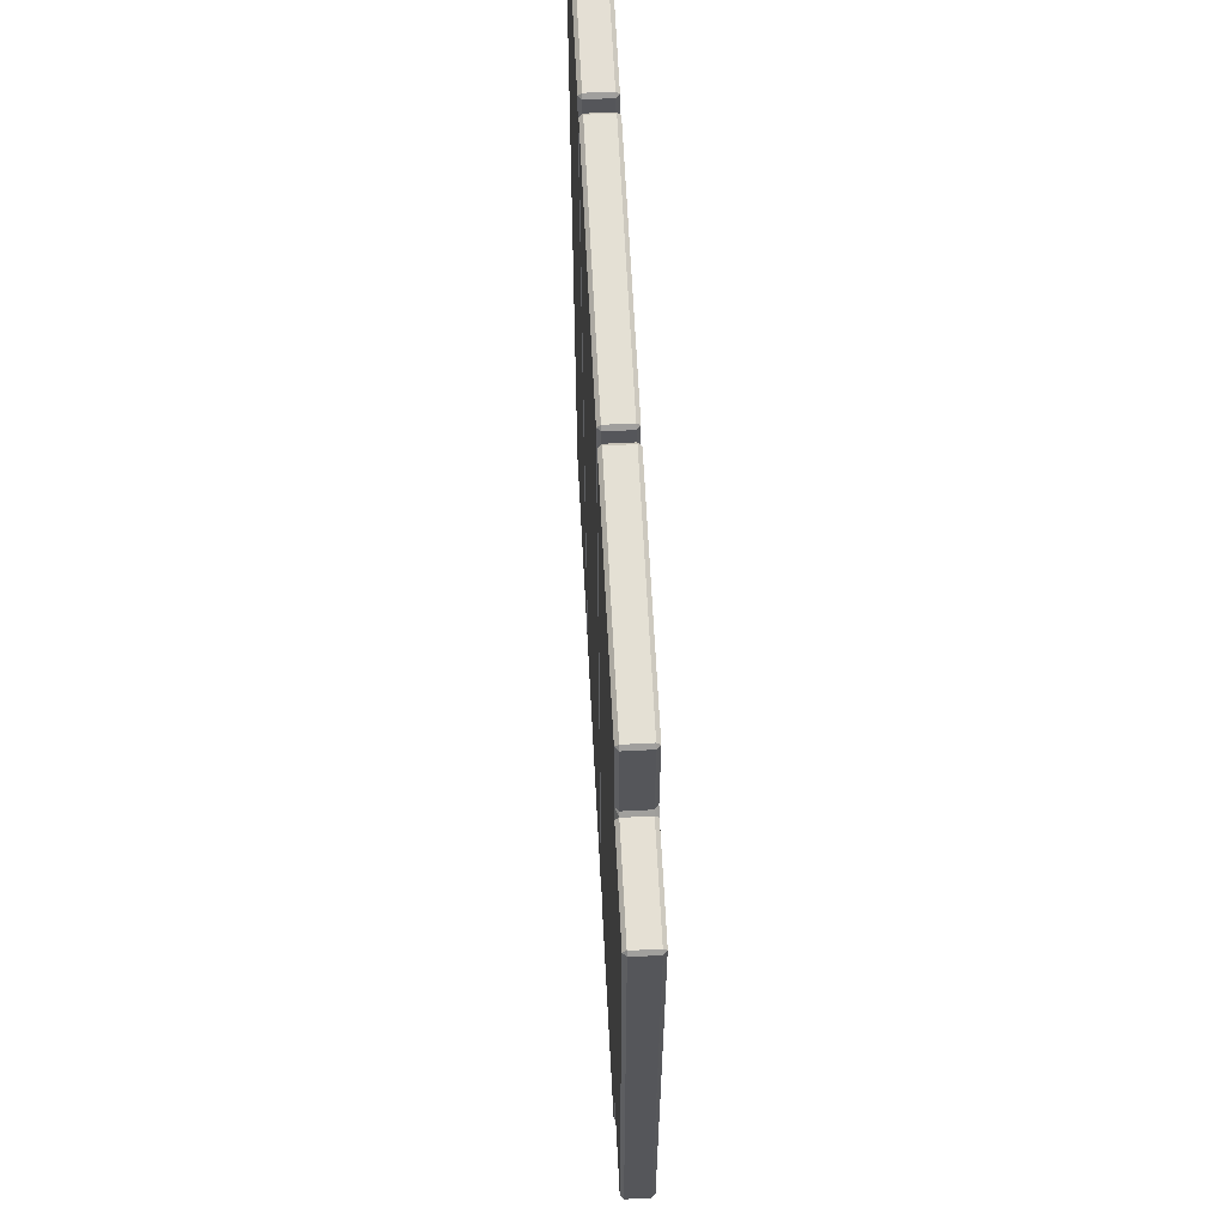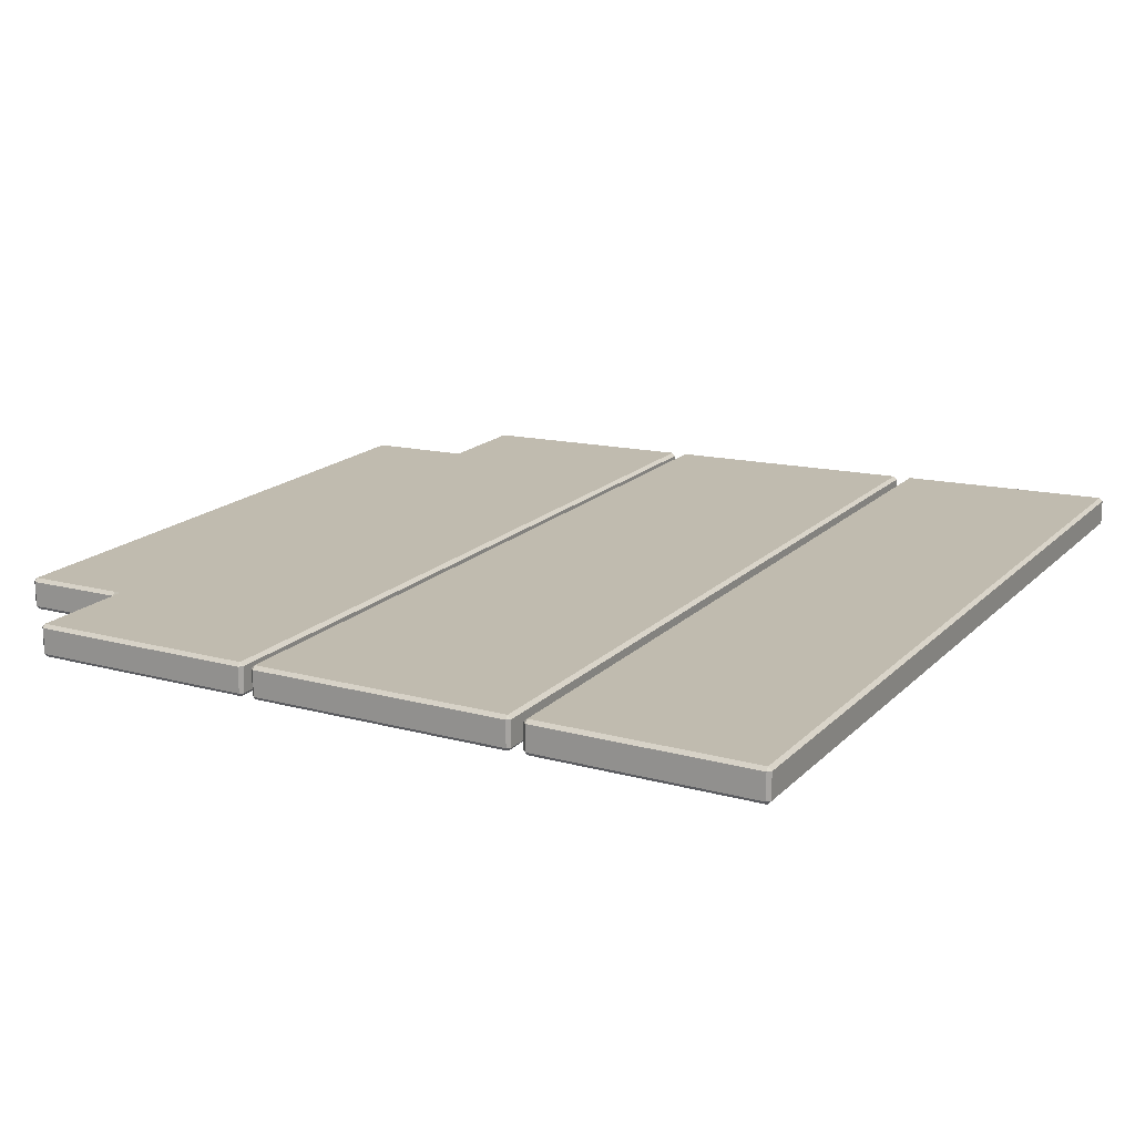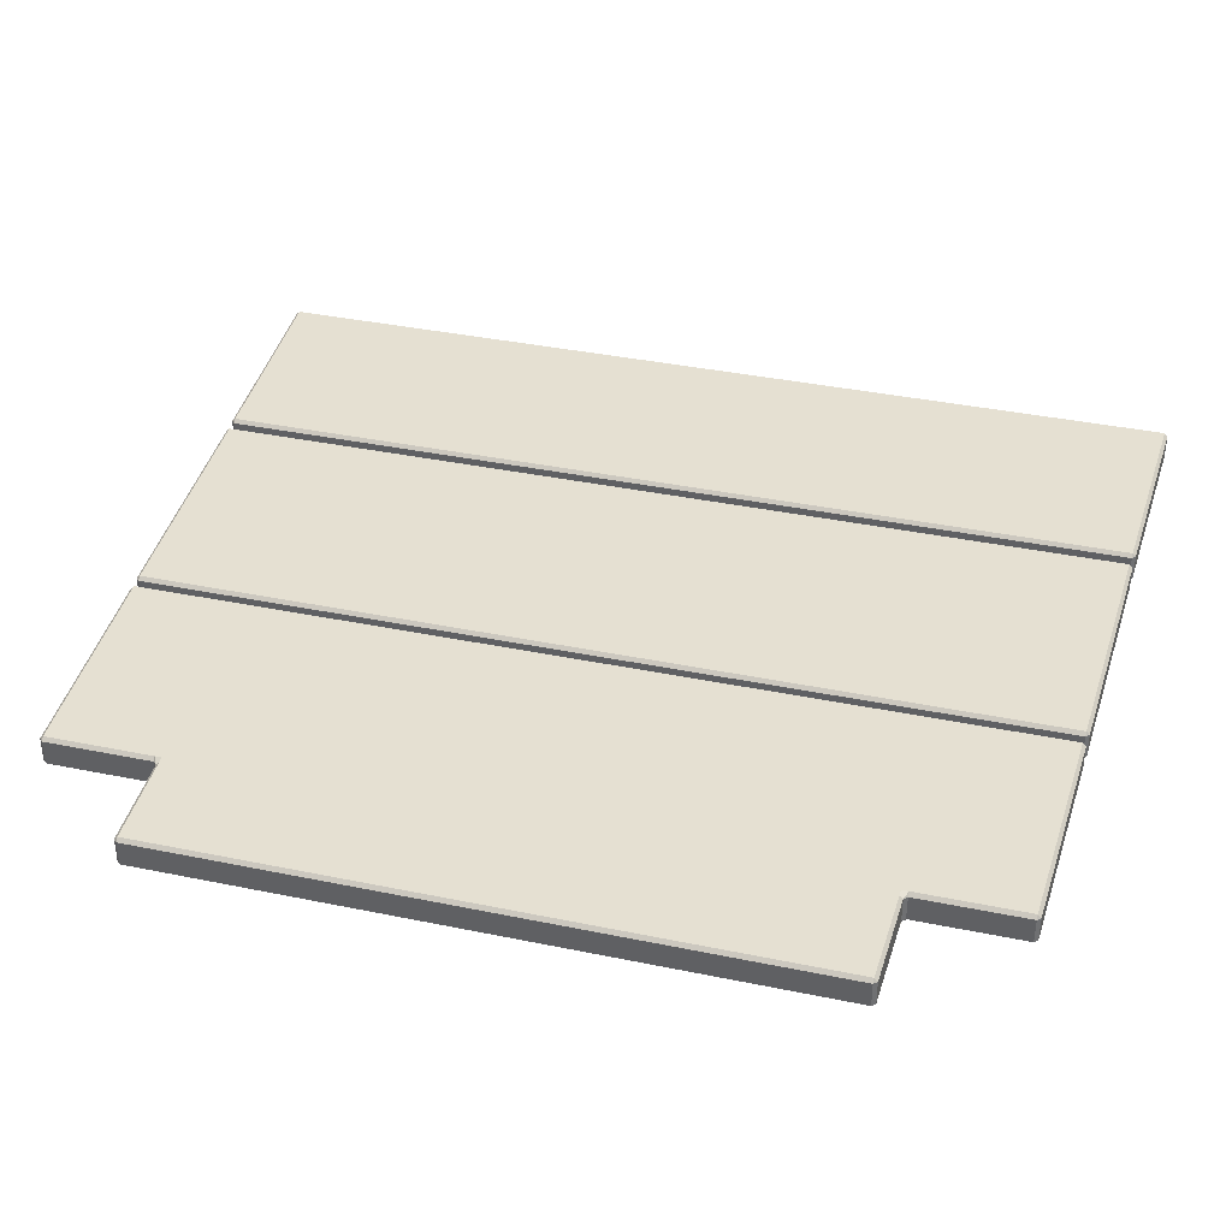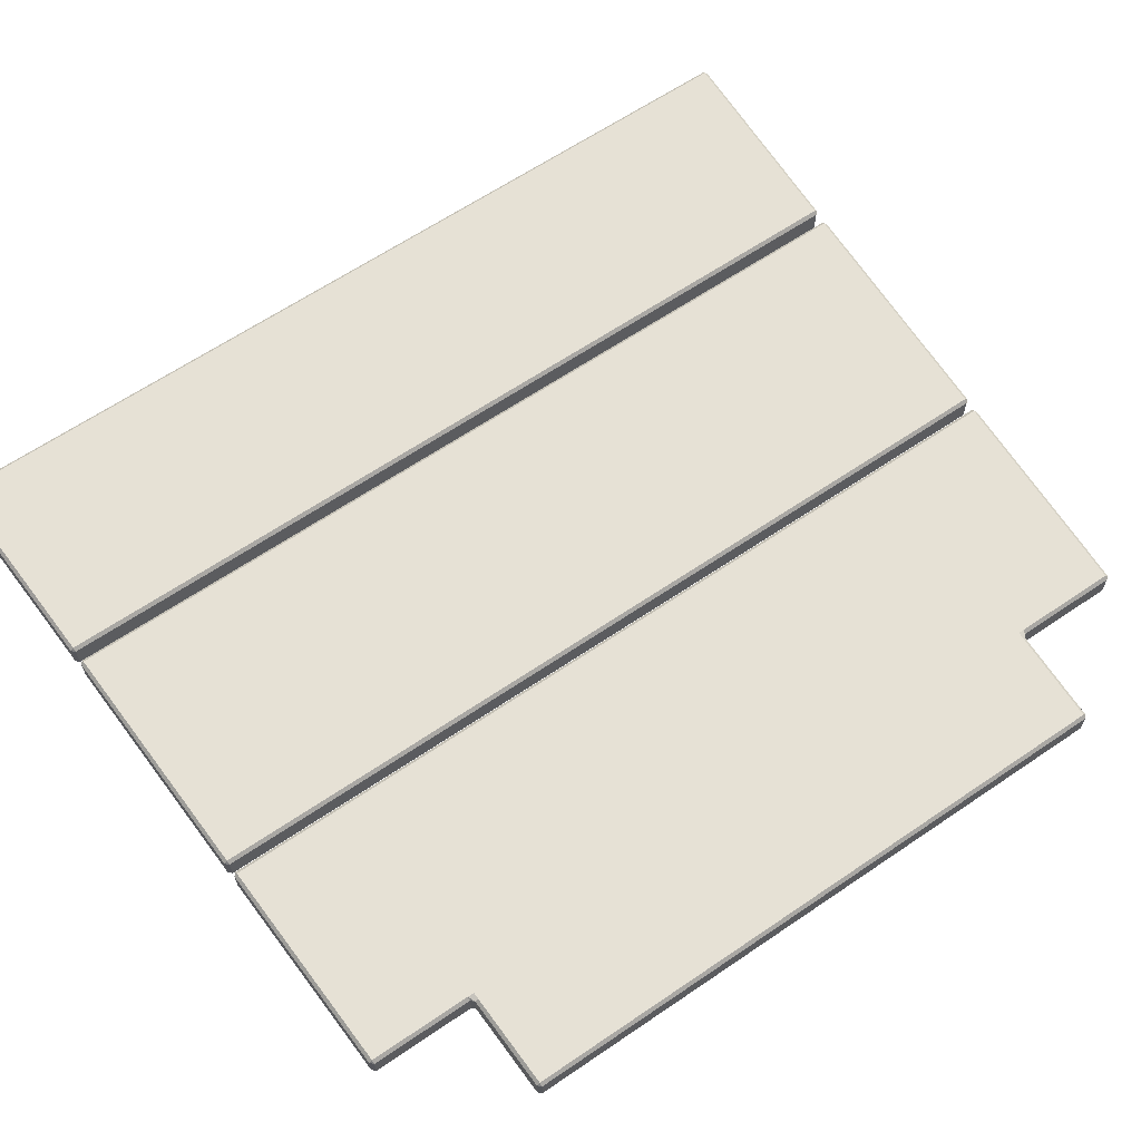
<metadata>
{"format":"obj","ext":"obj","renderer":"f3d","projection":"perspective","resolution":1024,"background":"white","views":[{"elev":63.7,"azim":-93.0,"up":"+Z"},{"elev":16.1,"azim":27.5,"up":"+Y"},{"elev":37.6,"azim":-75.2,"up":"+Y"},{"elev":64.1,"azim":-124.4,"up":"+Y"}]}
</metadata>
<code>
v -0.4553 0.469 -2.2
v -0.4553 0.469 -1.848
v -0.5081 0.469 -1.85
v -0.5081 0.469 -2.198
v -0.33 0.469 -1.844
v -0.4516 0.469 -1.848
v -0.4516 0.469 -2.2
v -0.33 0.469 -2.204
v -0.4516 0.469 -2.204
v -0.4516 0.469 -2.261
v -0.33 0.469 -2.266
v -0.33 0.469 -2.208
v -0.33 0.469 -1.782
v -0.4516 0.469 -1.787
v -0.4516 0.469 -1.844
v -0.33 0.469 -1.84
v -0.33 0.4843 -2.268
v -0.33 0.4709 -2.268
v -0.4516 0.4709 -2.263
v -0.4516 0.4843 -2.263
v -0.4516 0.4709 -1.786
v -0.33 0.4709 -1.78
v -0.33 0.4843 -1.78
v -0.4516 0.4843 -1.786
v -0.3282 0.4843 -2.208
v -0.3282 0.4709 -2.208
v -0.3282 0.4709 -2.266
v -0.3282 0.4843 -2.266
v -0.3282 0.4709 -1.782
v -0.3282 0.4709 -1.84
v -0.3282 0.4843 -1.84
v -0.3282 0.4843 -1.782
v -0.3282 0.4709 -1.844
v -0.3282 0.4709 -2.204
v -0.3282 0.4843 -2.204
v -0.3282 0.4843 -1.844
v -0.1811 0.4843 -2.275
v -0.1811 0.4709 -2.275
v -0.3212 0.4709 -2.269
v -0.3212 0.4843 -2.269
v -0.3212 0.4709 -1.78
v -0.1811 0.4709 -1.774
v -0.1811 0.4843 -1.774
v -0.3212 0.4843 -1.78
v -0.05296 0.4843 -2.281
v -0.05296 0.4709 -2.281
v -0.171 0.4709 -2.275
v -0.171 0.4843 -2.275
v -0.171 0.4709 -1.773
v -0.05296 0.4709 -1.768
v -0.05296 0.4843 -1.768
v -0.171 0.4843 -1.773
v -0.4553 0.4843 -2.202
v -0.4553 0.4709 -2.202
v -0.5081 0.4709 -2.2
v -0.5081 0.4843 -2.2
v -0.5081 0.4709 -1.848
v -0.4553 0.4709 -1.846
v -0.4553 0.4843 -1.846
v -0.5081 0.4843 -1.848
v -0.4534 0.4843 -2.261
v -0.4534 0.4709 -2.261
v -0.4534 0.4709 -2.204
v -0.4534 0.4843 -2.204
v -0.4534 0.4709 -1.844
v -0.4534 0.4709 -1.787
v -0.4534 0.4843 -1.787
v -0.4534 0.4843 -1.844
v -0.51 0.4709 -2.198
v -0.51 0.4709 -1.85
v -0.51 0.4843 -1.85
v -0.51 0.4843 -2.198
v -0.4516 0.4862 -2.204
v -0.33 0.4862 -2.208
v -0.33 0.4862 -2.266
v -0.4516 0.4862 -2.261
v -0.33 0.4862 -1.782
v -0.33 0.4862 -1.84
v -0.4516 0.4862 -1.844
v -0.4516 0.4862 -1.787
v -0.33 0.4862 -1.844
v -0.33 0.4862 -2.204
v -0.4516 0.4862 -2.2
v -0.4516 0.4862 -1.848
v -0.5081 0.4862 -1.85
v -0.4553 0.4862 -1.848
v -0.4553 0.4862 -2.2
v -0.5081 0.4862 -2.198
v -0.4553 0.469 -2.2
v -0.5081 0.469 -2.198
v -0.5081 0.4709 -2.2
v -0.4553 0.4709 -2.202
v -0.51 0.4709 -1.85
v -0.51 0.4709 -2.198
v -0.5081 0.469 -2.198
v -0.5081 0.469 -1.85
v -0.4553 0.4709 -1.846
v -0.5081 0.4709 -1.848
v -0.5081 0.469 -1.85
v -0.4553 0.469 -1.848
v -0.33 0.469 -1.844
v -0.33 0.469 -2.204
v -0.3282 0.4709 -2.204
v -0.3282 0.4709 -1.844
v -0.171 0.4709 -2.275
v -0.05296 0.4709 -2.281
v -0.05296 0.469 -2.279
v -0.171 0.469 -2.273
v -0.171 0.469 -2.273
v -0.05296 0.469 -2.279
v -0.05296 0.469 -1.769
v -0.171 0.469 -1.775
v -0.171 0.469 -1.775
v -0.05296 0.469 -1.769
v -0.05296 0.4709 -1.768
v -0.171 0.4709 -1.773
v -0.3212 0.4709 -2.269
v -0.1811 0.4709 -2.275
v -0.1812 0.469 -2.273
v -0.3212 0.469 -2.267
v -0.3212 0.469 -2.267
v -0.1812 0.469 -2.273
v -0.1812 0.469 -1.775
v -0.3212 0.469 -1.781
v -0.3212 0.469 -1.781
v -0.1812 0.469 -1.775
v -0.1811 0.4709 -1.774
v -0.3212 0.4709 -1.78
v -0.33 0.469 -2.266
v -0.4516 0.469 -2.261
v -0.4516 0.4709 -2.263
v -0.33 0.4709 -2.268
v -0.4534 0.4709 -2.204
v -0.4534 0.4709 -2.261
v -0.4516 0.469 -2.261
v -0.4516 0.469 -2.204
v -0.33 0.469 -2.208
v -0.33 0.469 -2.266
v -0.3282 0.4709 -2.266
v -0.3282 0.4709 -2.208
v -0.4516 0.469 -1.844
v -0.4516 0.469 -1.787
v -0.4534 0.4709 -1.787
v -0.4534 0.4709 -1.844
v -0.33 0.4709 -1.78
v -0.4516 0.4709 -1.786
v -0.4516 0.469 -1.787
v -0.33 0.469 -1.782
v -0.3282 0.4709 -1.84
v -0.3282 0.4709 -1.782
v -0.33 0.469 -1.782
v -0.33 0.469 -1.84
v -0.3282 0.4843 -2.266
v -0.3282 0.4709 -2.266
v -0.33 0.4709 -2.268
v -0.33 0.4843 -2.268
v -0.4516 0.4843 -2.263
v -0.4516 0.4709 -2.263
v -0.4534 0.4709 -2.261
v -0.4534 0.4843 -2.261
v -0.33 0.4843 -2.268
v -0.4516 0.4843 -2.263
v -0.4516 0.4862 -2.261
v -0.33 0.4862 -2.266
v -0.33 0.4843 -1.78
v -0.33 0.4709 -1.78
v -0.3282 0.4709 -1.782
v -0.3282 0.4843 -1.782
v -0.33 0.4862 -1.782
v -0.4516 0.4862 -1.787
v -0.4516 0.4843 -1.786
v -0.33 0.4843 -1.78
v -0.4534 0.4843 -1.787
v -0.4534 0.4709 -1.787
v -0.4516 0.4709 -1.786
v -0.4516 0.4843 -1.786
v -0.3282 0.4843 -2.208
v -0.3282 0.4843 -2.266
v -0.33 0.4862 -2.266
v -0.33 0.4862 -2.208
v -0.33 0.4862 -1.84
v -0.33 0.4862 -1.782
v -0.3282 0.4843 -1.782
v -0.3282 0.4843 -1.84
v -0.3212 0.4843 -2.269
v -0.3212 0.4709 -2.269
v -0.3231 0.4709 -2.267
v -0.3231 0.4843 -2.267
v -0.3231 0.4843 -2.267
v -0.3231 0.4709 -2.267
v -0.3231 0.4709 -1.781
v -0.3231 0.4843 -1.781
v -0.3231 0.4843 -1.781
v -0.3231 0.4709 -1.781
v -0.3212 0.4709 -1.78
v -0.3212 0.4843 -1.78
v -0.1793 0.4843 -1.775
v -0.1793 0.4709 -1.775
v -0.1793 0.4709 -2.273
v -0.1793 0.4843 -2.273
v -0.1793 0.4843 -2.273
v -0.1793 0.4709 -2.273
v -0.1811 0.4709 -2.275
v -0.1811 0.4843 -2.275
v -0.1811 0.4843 -1.774
v -0.1811 0.4709 -1.774
v -0.1793 0.4709 -1.775
v -0.1793 0.4843 -1.775
v -0.171 0.4843 -2.275
v -0.171 0.4709 -2.275
v -0.1728 0.4709 -2.273
v -0.1728 0.4843 -2.273
v -0.1728 0.4843 -2.273
v -0.1728 0.4709 -2.273
v -0.1728 0.4709 -1.775
v -0.1728 0.4843 -1.775
v -0.1728 0.4843 -1.775
v -0.1728 0.4709 -1.775
v -0.171 0.4709 -1.773
v -0.171 0.4843 -1.773
v -0.33 0.4862 -2.204
v -0.33 0.4862 -1.844
v -0.3282 0.4843 -1.844
v -0.3282 0.4843 -2.204
v -0.1811 0.4843 -2.275
v -0.3212 0.4843 -2.269
v -0.3212 0.4862 -2.267
v -0.1812 0.4862 -2.273
v -0.1812 0.4862 -1.775
v -0.3212 0.4862 -1.781
v -0.3212 0.4843 -1.78
v -0.1811 0.4843 -1.774
v -0.0511 0.4843 -2.279
v -0.0511 0.4709 -2.279
v -0.05296 0.4709 -2.281
v -0.05296 0.4843 -2.281
v -0.05296 0.4843 -2.281
v -0.171 0.4843 -2.275
v -0.171 0.4862 -2.273
v -0.05296 0.4862 -2.279
v -0.05296 0.4843 -1.768
v -0.05296 0.4709 -1.768
v -0.0511 0.4709 -1.769
v -0.0511 0.4843 -1.769
v -0.05296 0.4862 -1.769
v -0.171 0.4862 -1.775
v -0.171 0.4843 -1.773
v -0.05296 0.4843 -1.768
v -0.4534 0.4843 -2.204
v -0.4534 0.4709 -2.204
v -0.4553 0.4709 -2.202
v -0.4553 0.4843 -2.202
v -0.5081 0.4843 -2.2
v -0.5081 0.4709 -2.2
v -0.51 0.4709 -2.198
v -0.51 0.4843 -2.198
v -0.4553 0.4843 -2.202
v -0.5081 0.4843 -2.2
v -0.5081 0.4862 -2.198
v -0.4553 0.4862 -2.2
v -0.4553 0.4843 -1.846
v -0.4553 0.4709 -1.846
v -0.4534 0.4709 -1.844
v -0.4534 0.4843 -1.844
v -0.4553 0.4862 -1.848
v -0.5081 0.4862 -1.85
v -0.5081 0.4843 -1.848
v -0.4553 0.4843 -1.846
v -0.51 0.4843 -1.85
v -0.51 0.4709 -1.85
v -0.5081 0.4709 -1.848
v -0.5081 0.4843 -1.848
v -0.4516 0.4862 -2.204
v -0.4516 0.4862 -2.261
v -0.4534 0.4843 -2.261
v -0.4534 0.4843 -2.204
v -0.4534 0.4843 -1.844
v -0.4534 0.4843 -1.787
v -0.4516 0.4862 -1.787
v -0.4516 0.4862 -1.844
v -0.0511 0.4843 -1.769
v -0.0511 0.4709 -1.769
v -0.0511 0.4709 -2.279
v -0.0511 0.4843 -2.279
v -0.51 0.4843 -2.198
v -0.51 0.4843 -1.85
v -0.5081 0.4862 -1.85
v -0.5081 0.4862 -2.198
v -0.1812 0.4862 -2.273
v -0.3212 0.4862 -2.267
v -0.3212 0.4862 -1.781
v -0.1812 0.4862 -1.775
v -0.05296 0.4862 -2.279
v -0.171 0.4862 -2.273
v -0.171 0.4862 -1.775
v -0.05296 0.4862 -1.769
v -0.05296 0.469 -2.279
v -0.05296 0.4709 -2.281
v -0.0511 0.4709 -2.279
v -0.05296 0.469 -1.769
v -0.0511 0.4709 -1.769
v -0.05296 0.4709 -1.768
v -0.4516 0.469 -2.261
v -0.4534 0.4709 -2.261
v -0.4516 0.4709 -2.263
v -0.4516 0.469 -1.787
v -0.4516 0.4709 -1.786
v -0.4534 0.4709 -1.787
v -0.5081 0.469 -2.198
v -0.51 0.4709 -2.198
v -0.5081 0.4709 -2.2
v -0.5081 0.469 -1.85
v -0.5081 0.4709 -1.848
v -0.51 0.4709 -1.85
v -0.05296 0.469 -1.769
v -0.05296 0.469 -2.279
v -0.0511 0.4709 -2.279
v -0.0511 0.4709 -1.769
v -0.4553 0.469 -2.2
v -0.4553 0.4709 -2.202
v -0.4534 0.4709 -2.204
v -0.4516 0.469 -2.204
v -0.4516 0.469 -1.844
v -0.4534 0.4709 -1.844
v -0.4553 0.4709 -1.846
v -0.4553 0.469 -1.848
v -0.171 0.469 -2.273
v -0.1728 0.4709 -2.273
v -0.171 0.4709 -2.275
v -0.171 0.469 -1.775
v -0.171 0.4709 -1.773
v -0.1728 0.4709 -1.775
v -0.1812 0.469 -2.273
v -0.1811 0.4709 -2.275
v -0.1793 0.4709 -2.273
v -0.1812 0.469 -1.775
v -0.1793 0.4709 -1.775
v -0.1811 0.4709 -1.774
v -0.3212 0.469 -2.267
v -0.3231 0.4709 -2.267
v -0.3212 0.4709 -2.269
v -0.3212 0.469 -1.781
v -0.3212 0.4709 -1.78
v -0.3231 0.4709 -1.781
v -0.33 0.469 -2.266
v -0.33 0.4709 -2.268
v -0.3282 0.4709 -2.266
v -0.33 0.469 -1.782
v -0.3282 0.4709 -1.782
v -0.33 0.4709 -1.78
v -0.171 0.469 -2.273
v -0.171 0.469 -1.775
v -0.1728 0.4709 -1.775
v -0.1728 0.4709 -2.273
v -0.1812 0.469 -1.775
v -0.1812 0.469 -2.273
v -0.1793 0.4709 -2.273
v -0.1793 0.4709 -1.775
v -0.3212 0.469 -2.267
v -0.3212 0.469 -1.781
v -0.3231 0.4709 -1.781
v -0.3231 0.4709 -2.267
v -0.4516 0.4843 -2.263
v -0.4534 0.4843 -2.261
v -0.4516 0.4862 -2.261
v -0.4516 0.4843 -1.786
v -0.4516 0.4862 -1.787
v -0.4534 0.4843 -1.787
v -0.33 0.4843 -2.268
v -0.33 0.4862 -2.266
v -0.3282 0.4843 -2.266
v -0.33 0.4843 -1.78
v -0.3282 0.4843 -1.782
v -0.33 0.4862 -1.782
v -0.3231 0.4843 -2.267
v -0.3212 0.4862 -2.267
v -0.3212 0.4843 -2.269
v -0.3231 0.4843 -1.781
v -0.3212 0.4843 -1.78
v -0.3212 0.4862 -1.781
v -0.3231 0.4843 -2.267
v -0.3231 0.4843 -1.781
v -0.3212 0.4862 -1.781
v -0.3212 0.4862 -2.267
v -0.1793 0.4843 -2.273
v -0.1811 0.4843 -2.275
v -0.1812 0.4862 -2.273
v -0.1793 0.4843 -1.775
v -0.1812 0.4862 -1.775
v -0.1811 0.4843 -1.774
v -0.1793 0.4843 -1.775
v -0.1793 0.4843 -2.273
v -0.1812 0.4862 -2.273
v -0.1812 0.4862 -1.775
v -0.1728 0.4843 -2.273
v -0.171 0.4862 -2.273
v -0.171 0.4843 -2.275
v -0.1728 0.4843 -1.775
v -0.171 0.4843 -1.773
v -0.171 0.4862 -1.775
v -0.1728 0.4843 -2.273
v -0.1728 0.4843 -1.775
v -0.171 0.4862 -1.775
v -0.171 0.4862 -2.273
v -0.05296 0.4843 -2.281
v -0.05296 0.4862 -2.279
v -0.0511 0.4843 -2.279
v -0.05296 0.4843 -1.768
v -0.0511 0.4843 -1.769
v -0.05296 0.4862 -1.769
v -0.5081 0.4843 -2.2
v -0.51 0.4843 -2.198
v -0.5081 0.4862 -2.198
v -0.5081 0.4843 -1.848
v -0.5081 0.4862 -1.85
v -0.51 0.4843 -1.85
v -0.4553 0.4843 -2.202
v -0.4553 0.4862 -2.2
v -0.4516 0.4862 -2.2
v -0.4516 0.4862 -2.204
v -0.4516 0.4862 -1.844
v -0.4516 0.4862 -1.848
v -0.4553 0.4862 -1.848
v -0.4553 0.4843 -1.846
v -0.0511 0.4843 -1.769
v -0.0511 0.4843 -2.279
v -0.05296 0.4862 -2.279
v -0.05296 0.4862 -1.769
v -0.4516 0.4862 -2.204
v -0.4534 0.4843 -2.204
v -0.4553 0.4843 -2.202
v -0.4553 0.4843 -1.846
v -0.4534 0.4843 -1.844
v -0.4516 0.4862 -1.844
f 1 2 3
f 1 3 4
f 5 6 7
f 5 7 8
f 9 10 11
f 9 11 12
f 13 14 15
f 13 15 16
f 17 18 19
f 17 19 20
f 21 22 23
f 21 23 24
f 25 26 27
f 25 27 28
f 29 30 31
f 29 31 32
f 33 34 35
f 33 35 36
f 37 38 39
f 37 39 40
f 41 42 43
f 41 43 44
f 45 46 47
f 45 47 48
f 49 50 51
f 49 51 52
f 53 54 55
f 53 55 56
f 57 58 59
f 57 59 60
f 61 62 63
f 61 63 64
f 65 66 67
f 65 67 68
f 69 70 71
f 69 71 72
f 73 74 75
f 73 75 76
f 77 78 79
f 77 79 80
f 81 82 83
f 81 83 84
f 85 86 87
f 85 87 88
f 89 90 91
f 89 91 92
f 93 94 95
f 93 95 96
f 2 1 7
f 2 7 6
f 97 98 99
f 97 99 100
f 8 7 9
f 8 9 12
f 16 15 6
f 16 6 5
f 101 102 103
f 101 103 104
f 105 106 107
f 105 107 108
f 109 110 111
f 109 111 112
f 113 114 115
f 113 115 116
f 117 118 119
f 117 119 120
f 121 122 123
f 121 123 124
f 125 126 127
f 125 127 128
f 129 130 131
f 129 131 132
f 133 134 135
f 133 135 136
f 137 138 139
f 137 139 140
f 141 142 143
f 141 143 144
f 145 146 147
f 145 147 148
f 149 150 151
f 149 151 152
f 153 154 155
f 153 155 156
f 157 158 159
f 157 159 160
f 161 162 163
f 161 163 164
f 165 166 167
f 165 167 168
f 169 170 171
f 169 171 172
f 173 174 175
f 173 175 176
f 35 34 26
f 35 26 25
f 177 178 179
f 177 179 180
f 31 30 33
f 31 33 36
f 181 182 183
f 181 183 184
f 185 186 187
f 185 187 188
f 189 190 191
f 189 191 192
f 193 194 195
f 193 195 196
f 197 198 199
f 197 199 200
f 201 202 203
f 201 203 204
f 205 206 207
f 205 207 208
f 209 210 211
f 209 211 212
f 213 214 215
f 213 215 216
f 217 218 219
f 217 219 220
f 221 222 223
f 221 223 224
f 225 226 227
f 225 227 228
f 229 230 231
f 229 231 232
f 233 234 235
f 233 235 236
f 237 238 239
f 237 239 240
f 241 242 243
f 241 243 244
f 245 246 247
f 245 247 248
f 249 250 251
f 249 251 252
f 253 254 255
f 253 255 256
f 257 258 259
f 257 259 260
f 261 262 263
f 261 263 264
f 265 266 267
f 265 267 268
f 269 270 271
f 269 271 272
f 273 274 275
f 273 275 276
f 277 278 279
f 277 279 280
f 281 282 283
f 281 283 284
f 285 286 287
f 285 287 288
f 83 82 74
f 83 74 73
f 79 78 81
f 79 81 84
f 289 290 291
f 289 291 292
f 293 294 295
f 293 295 296
f 87 86 84
f 87 84 83
f 297 298 299
f 300 301 302
f 303 304 305
f 306 307 308
f 309 310 311
f 312 313 314
f 315 316 317
f 315 317 318
f 319 320 321
f 319 321 322
f 323 324 325
f 323 325 326
f 327 328 329
f 330 331 332
f 333 334 335
f 336 337 338
f 339 340 341
f 342 343 344
f 345 346 347
f 348 349 350
f 351 352 353
f 351 353 354
f 355 356 357
f 355 357 358
f 359 360 361
f 359 361 362
f 102 137 140
f 102 140 103
f 152 101 104
f 152 104 149
f 363 364 365
f 366 367 368
f 369 370 371
f 372 373 374
f 224 177 180
f 224 180 221
f 184 223 222
f 184 222 181
f 375 376 377
f 378 379 380
f 381 382 383
f 381 383 384
f 385 386 387
f 388 389 390
f 391 392 393
f 391 393 394
f 395 396 397
f 398 399 400
f 401 402 403
f 401 403 404
f 405 406 407
f 408 409 410
f 411 412 413
f 414 415 416
f 417 418 419
f 417 419 420
f 421 422 423
f 421 423 424
f 425 426 427
f 425 427 428
f 7 1 9
f 2 6 15
f 429 430 431
f 432 433 434

</code>
